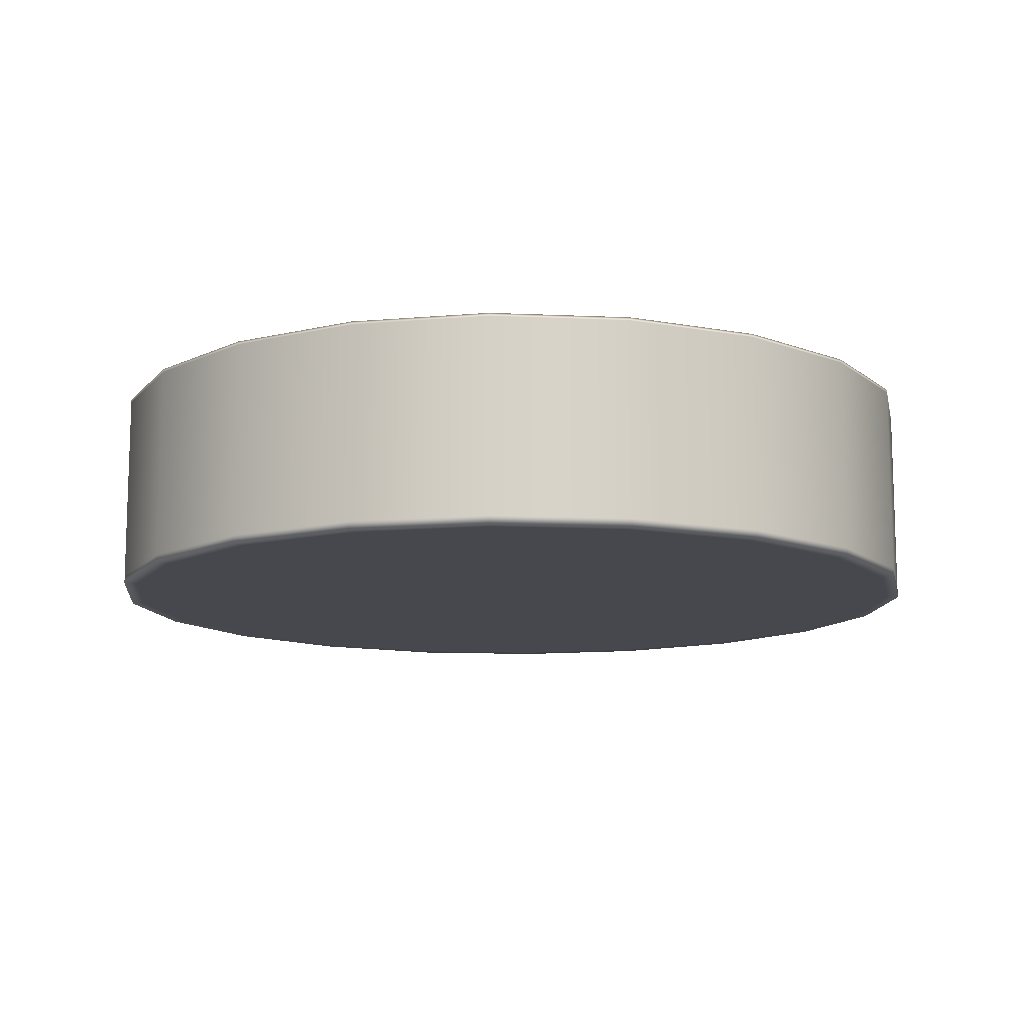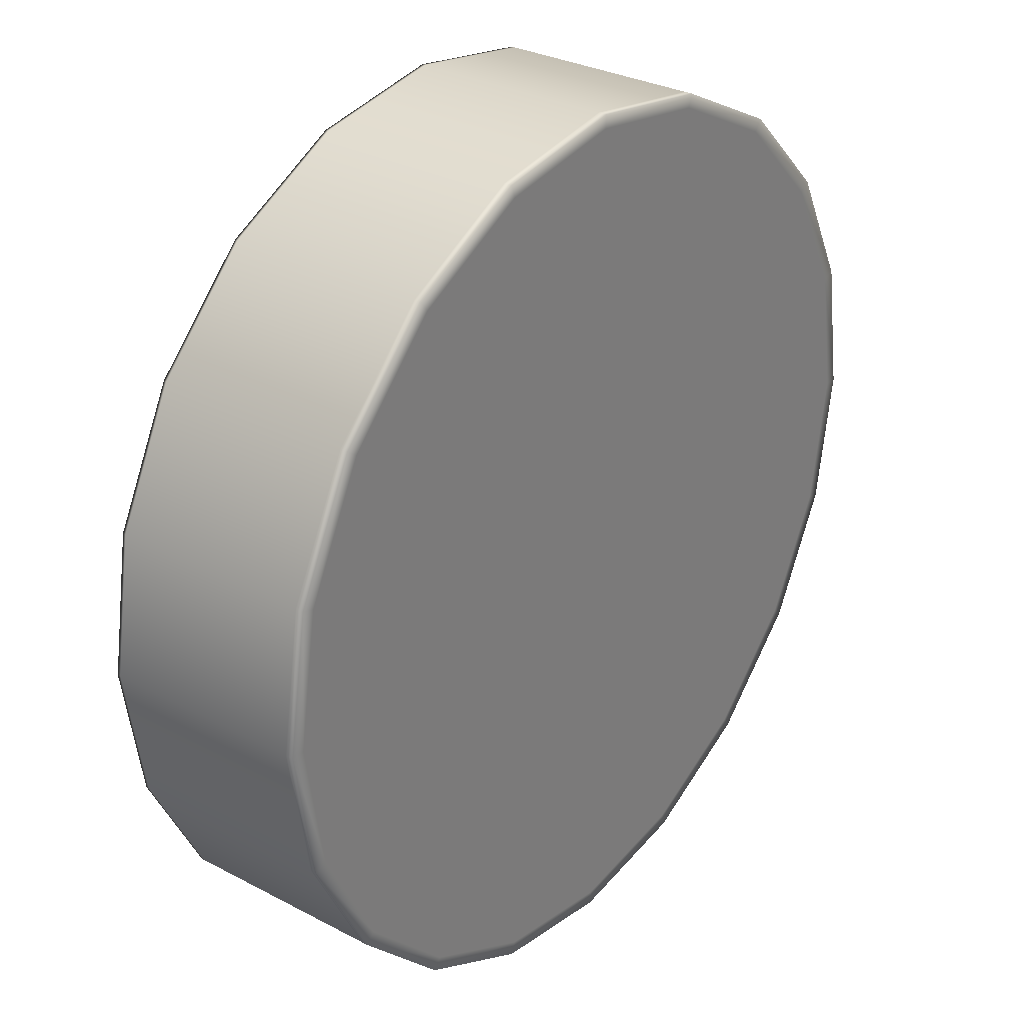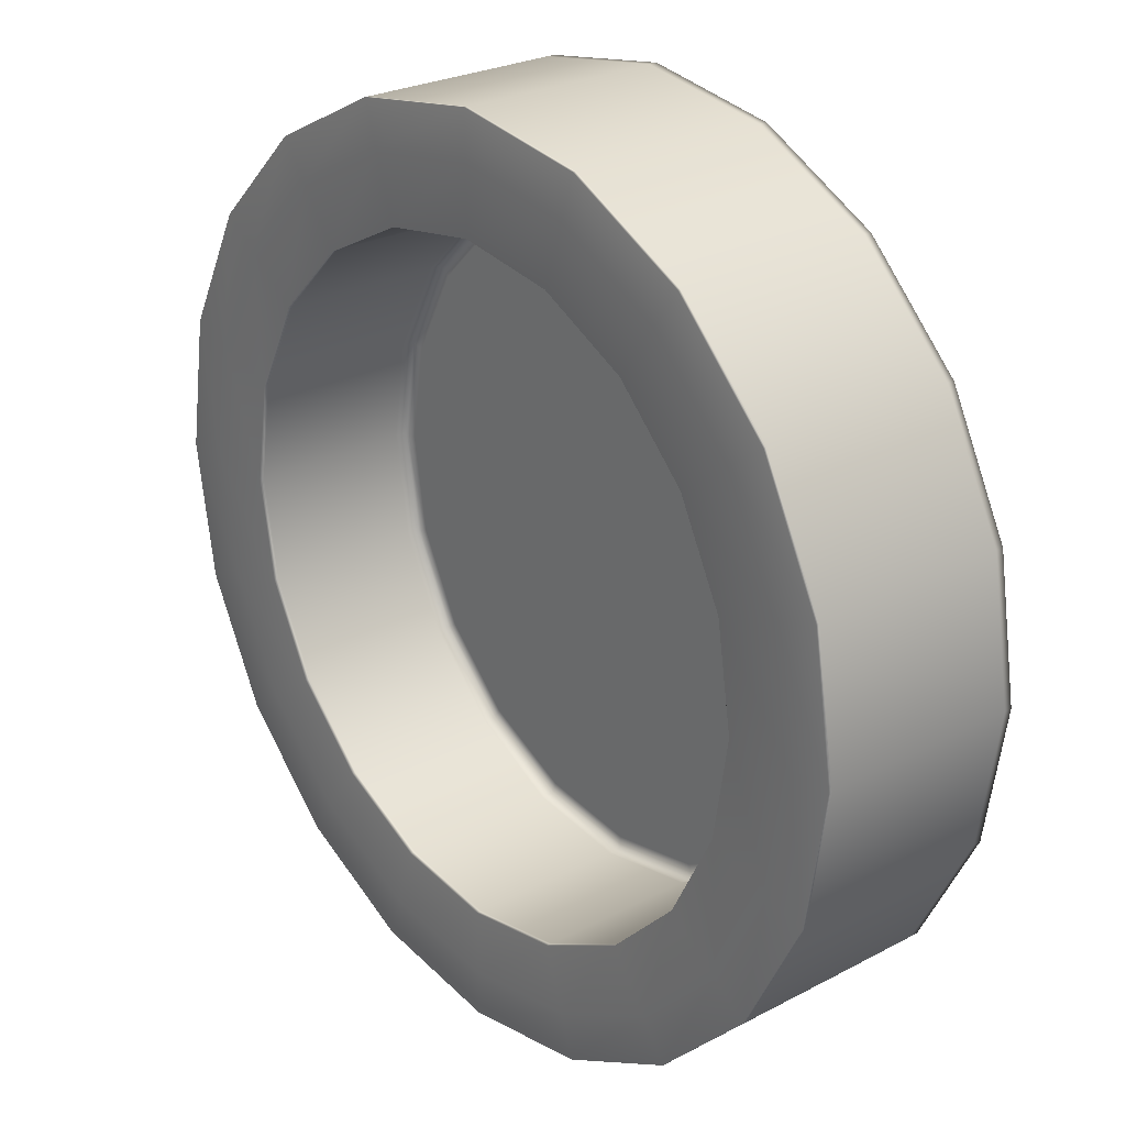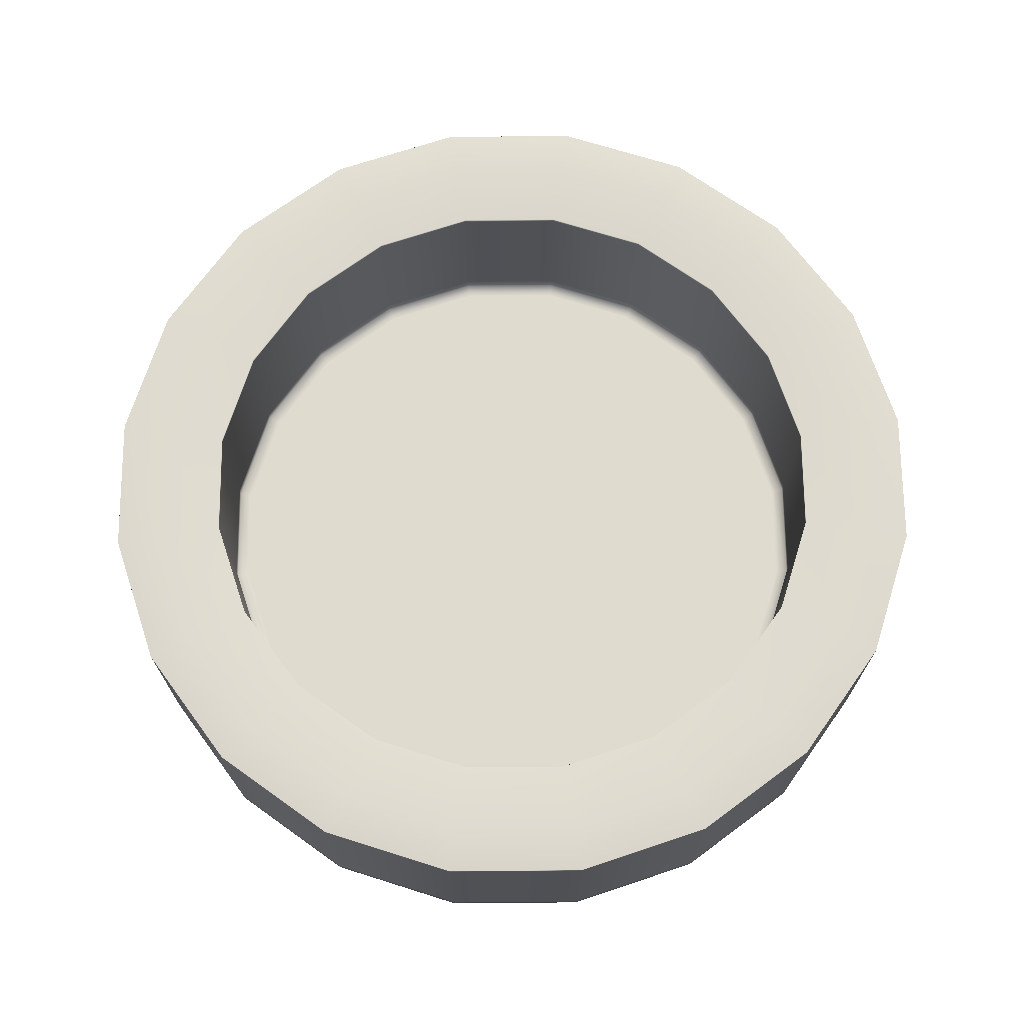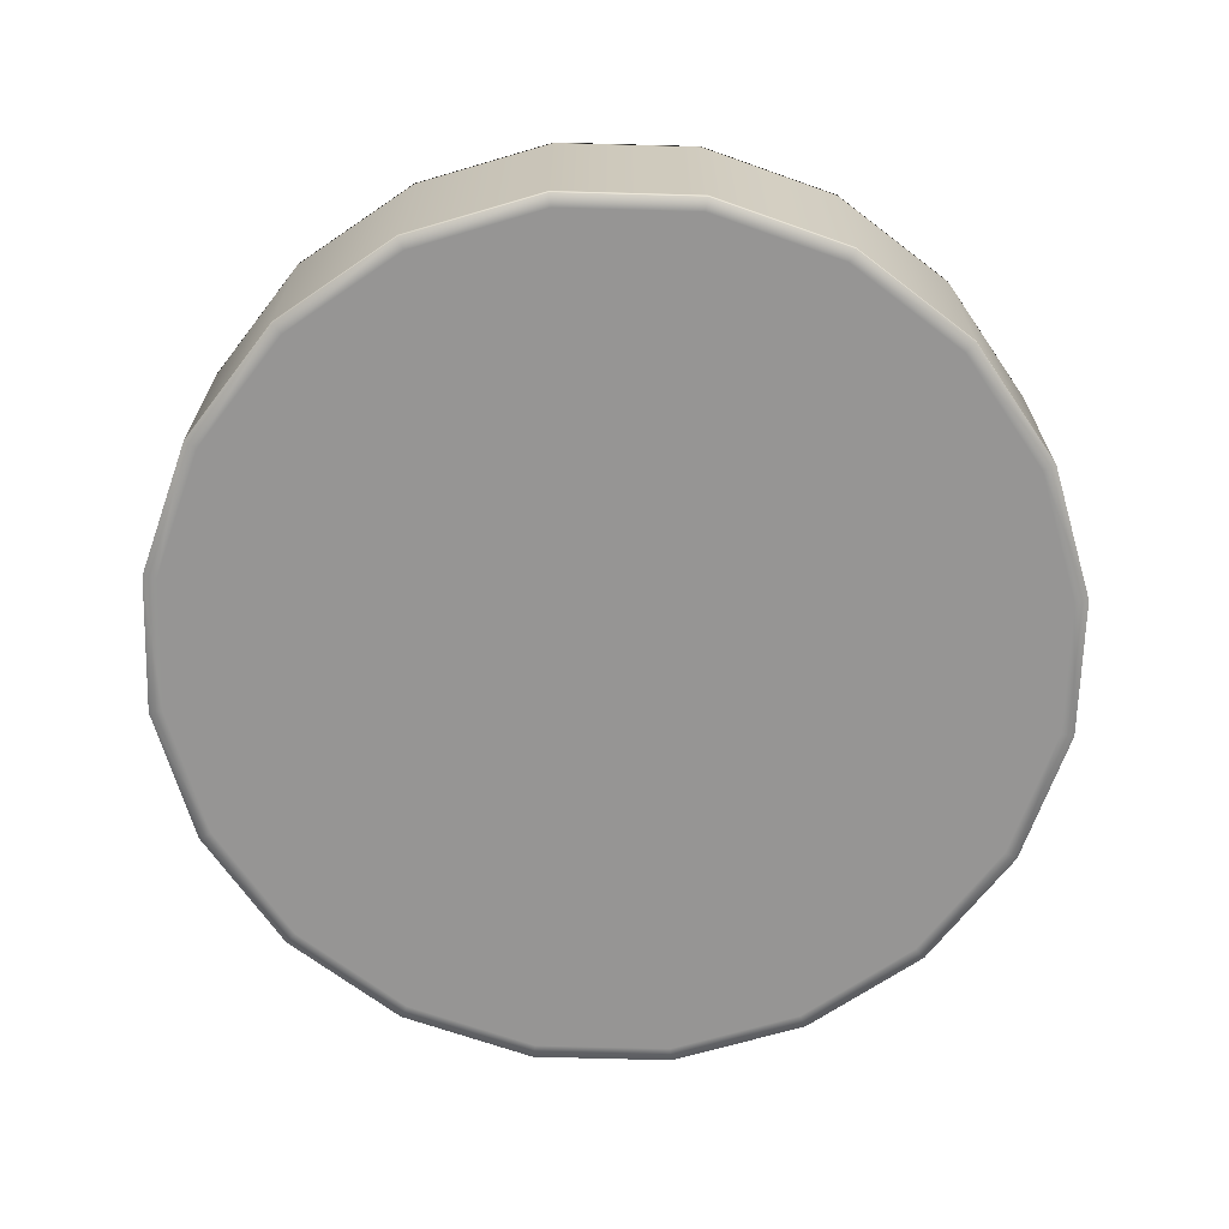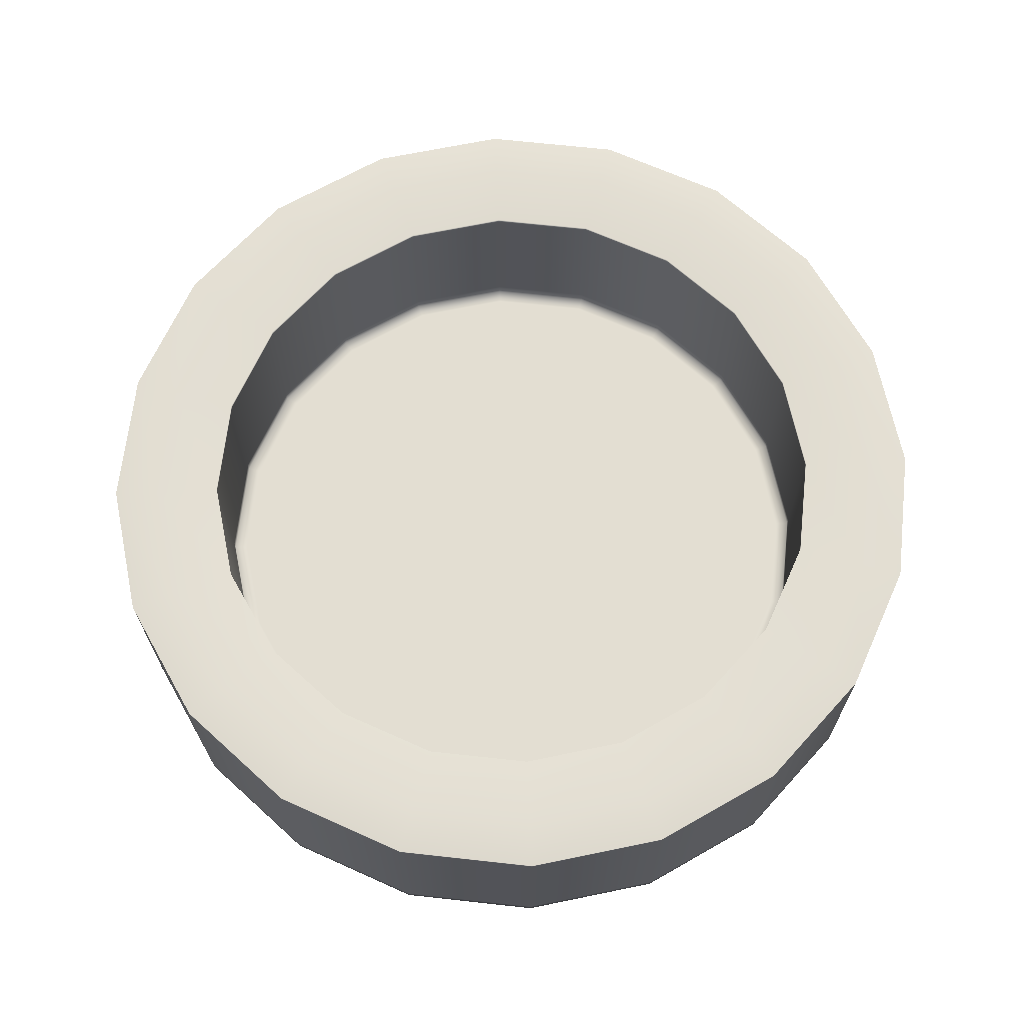
<metadata>
{"format":"obj","ext":"obj","renderer":"f3d","projection":"perspective","resolution":1024,"background":"white","views":[{"elev":-11.9,"azim":-69.1,"up":"+Y"},{"elev":30.3,"azim":-52.6,"up":"+Z"},{"elev":25.8,"azim":-130.0,"up":"+Z"},{"elev":70.3,"azim":-153.5,"up":"+Y"},{"elev":-67.6,"azim":-10.6,"up":"+Y"},{"elev":67.4,"azim":123.3,"up":"+Y"}]}
</metadata>
<code>
g default
v 7.273 0 -2.374
v 6.19 0 -4.499
v 4.503 0 -6.186
v 2.378 0 -7.269
v 0.02188 0 -7.642
v -2.334 0 -7.269
v -4.459 0 -6.186
v -6.146 0 -4.499
v -7.229 0 -2.374
v -7.602 0 -0.01792
v -7.229 0 2.338
v -6.146 0 4.463
v -4.459 0 6.15
v -2.334 0 7.233
v 0.02188 0 7.606
v 2.378 0 7.233
v 4.503 0 6.15
v 6.19 0 4.463
v 7.273 0 2.338
v 7.646 0 -0.01792
v 7.273 3.6 -2.374
v 6.19 3.6 -4.499
v 4.503 3.6 -6.186
v 2.378 3.6 -7.269
v 0.02188 3.6 -7.642
v -2.334 3.6 -7.269
v -4.459 3.6 -6.186
v -6.146 3.6 -4.499
v -7.229 3.6 -2.374
v -7.602 3.6 -0.01792
v -7.229 3.6 2.338
v -6.146 3.6 4.463
v -4.459 3.6 6.15
v -2.334 3.6 7.233
v 0.02188 3.6 7.606
v 2.378 3.6 7.233
v 4.503 3.6 6.15
v 6.19 3.6 4.463
v 7.273 3.6 2.338
v 7.646 3.6 -0.01792
v 6.539 3.6 -2.135
v 5.565 3.6 -4.045
v 4.049 3.6 -5.561
v 2.139 3.6 -6.535
v 0.02188 3.6 -6.87
v -2.095 3.6 -6.535
v -4.006 3.6 -5.561
v -5.521 3.6 -4.045
v -6.495 3.6 -2.135
v -6.83 3.6 -0.01792
v -6.495 3.6 2.099
v -5.521 3.6 4.01
v -4.006 3.6 5.525
v -2.095 3.6 6.499
v 0.02188 3.6 6.834
v 2.139 3.6 6.499
v 4.049 3.6 5.525
v 5.565 3.6 4.01
v 6.539 3.6 2.099
v 6.874 3.6 -0.01792
v 5.437 3.6 -1.778
v 4.629 3.6 -3.365
v 3.369 3.6 -4.625
v 1.781 3.6 -5.433
v 0.02188 3.6 -5.712
v -1.738 3.6 -5.433
v -3.325 3.6 -4.625
v -4.585 3.6 -3.365
v -5.394 3.6 -1.778
v -5.672 3.6 -0.01792
v -5.394 3.6 1.742
v -4.585 3.6 3.329
v -3.325 3.6 4.589
v -1.738 3.6 5.398
v 0.02188 3.6 5.676
v 1.781 3.6 5.398
v 3.369 3.6 4.589
v 4.629 3.6 3.329
v 5.437 3.6 1.742
v 5.716 3.6 -0.01792
v 5.437 0.5483 -1.778
v 4.629 0.5483 -3.365
v 3.369 0.5483 -4.625
v 1.781 0.5483 -5.433
v 0.02188 0.5483 -5.712
v -1.738 0.5483 -5.433
v -3.325 0.5483 -4.625
v -4.585 0.5483 -3.365
v -5.394 0.5483 -1.778
v -5.672 0.5483 -0.01792
v -5.394 0.5483 1.742
v -4.585 0.5483 3.329
v -3.325 0.5483 4.589
v -1.738 0.5483 5.398
v 0.02188 0.5483 5.676
v 1.781 0.5483 5.398
v 3.369 0.5483 4.589
v 4.629 0.5483 3.329
v 5.437 0.5483 1.742
v 5.716 0.5483 -0.01792
v 7.273 0.1406 -2.374
v 6.19 0.1406 -4.499
v 4.503 0.1406 -6.186
v 2.378 0.1406 -7.269
v 0.02188 0.1406 -7.642
v -2.334 0.1406 -7.269
v -4.459 0.1406 -6.186
v -6.146 0.1406 -4.499
v -7.229 0.1406 -2.374
v -7.602 0.1406 -0.01792
v -7.229 0.1406 2.338
v -6.146 0.1406 4.463
v -4.459 0.1406 6.15
v -2.334 0.1406 7.233
v 0.02188 0.1406 7.606
v 2.378 0.1406 7.233
v 4.503 0.1406 6.15
v 6.19 0.1406 4.463
v 7.273 0.1406 2.338
v 7.646 0.1406 -0.01792
v 7.273 3.543 -2.374
v 7.646 3.543 -0.01792
v 7.273 3.543 2.338
v 6.19 3.543 4.463
v 4.503 3.543 6.15
v 2.378 3.543 7.233
v 0.02188 3.543 7.606
v -2.334 3.543 7.233
v -4.459 3.543 6.15
v -6.146 3.543 4.463
v -7.229 3.543 2.338
v -7.602 3.543 -0.01792
v -7.229 3.543 -2.374
v -6.146 3.543 -4.499
v -4.459 3.543 -6.186
v -2.334 3.543 -7.269
v 0.02188 3.543 -7.642
v 2.378 3.543 -7.269
v 4.503 3.543 -6.186
v 6.19 3.543 -4.499
v 5.437 0.7787 -1.778
v 4.629 0.7787 -3.365
v 3.369 0.7787 -4.625
v 1.781 0.7787 -5.433
v 0.02188 0.7787 -5.712
v -1.738 0.7787 -5.433
v -3.325 0.7787 -4.625
v -4.585 0.7787 -3.365
v -5.394 0.7787 -1.778
v -5.672 0.7787 -0.01792
v -5.394 0.7787 1.742
v -4.585 0.7787 3.329
v -3.325 0.7787 4.589
v -1.738 0.7787 5.398
v 0.02188 0.7787 5.676
v 1.781 0.7787 5.398
v 3.369 0.7787 4.589
v 4.629 0.7787 3.329
v 5.437 0.7787 1.742
v 5.716 0.7787 -0.01792
v 5.437 3.517 -1.778
v 4.629 3.517 -3.365
v 3.369 3.517 -4.625
v 1.781 3.517 -5.433
v 0.02188 3.517 -5.712
v -1.738 3.517 -5.433
v -3.325 3.517 -4.625
v -4.585 3.517 -3.365
v -5.394 3.517 -1.778
v -5.672 3.517 -0.01792
v -5.394 3.517 1.742
v -4.585 3.517 3.329
v -3.325 3.517 4.589
v -1.738 3.517 5.398
v 0.02188 3.517 5.676
v 1.781 3.517 5.398
v 3.369 3.517 4.589
v 4.629 3.517 3.329
v 5.437 3.517 1.742
v 5.716 3.517 -0.01792
v 5.217 0.5483 -1.706
v 4.441 0.5483 -3.229
v 0.02188 0.5483 -0.01792
v 3.233 0.5483 -4.437
v 1.71 0.5483 -5.213
v 0.02188 0.5483 -5.48
v -1.666 0.5483 -5.213
v -3.189 0.5483 -4.437
v -4.397 0.5483 -3.229
v -5.173 0.5483 -1.706
v -5.441 0.5483 -0.01792
v -5.173 0.5483 1.67
v -4.397 0.5483 3.193
v -3.189 0.5483 4.401
v -1.666 0.5483 5.177
v 0.02188 0.5483 5.445
v 1.71 0.5483 5.177
v 3.233 0.5483 4.401
v 4.441 0.5483 3.193
v 5.217 0.5483 1.67
v 5.484 0.5483 -0.01792
v 7.052 0 -2.302
v 6.002 0 -4.363
v 0.02188 0 -0.01792
v 4.367 0 -5.998
v 2.306 0 -7.048
v 0.02188 0 -7.41
v -2.262 0 -7.048
v -4.323 0 -5.998
v -5.959 0 -4.363
v -7.009 0 -2.302
v -7.37 0 -0.01792
v -7.009 0 2.266
v -5.959 0 4.327
v -4.323 0 5.963
v -2.262 0 7.013
v 0.02188 0 7.374
v 2.306 0 7.013
v 4.367 0 5.963
v 6.002 0 4.327
v 7.052 0 2.266
v 7.414 0 -0.01792
g bark_bowl_short_LP
f 101 102 140 121
f 102 103 139 140
f 103 104 138 139
f 104 105 137 138
f 105 106 136 137
f 106 107 135 136
f 107 108 134 135
f 108 109 133 134
f 109 110 132 133
f 110 111 131 132
f 111 112 130 131
f 112 113 129 130
f 113 114 128 129
f 114 115 127 128
f 115 116 126 127
f 116 117 125 126
f 117 118 124 125
f 118 119 123 124
f 119 120 122 123
f 120 101 121 122
f 203 202 204
f 205 203 204
f 206 205 204
f 207 206 204
f 208 207 204
f 209 208 204
f 210 209 204
f 211 210 204
f 212 211 204
f 213 212 204
f 214 213 204
f 215 214 204
f 216 215 204
f 217 216 204
f 218 217 204
f 219 218 204
f 220 219 204
f 221 220 204
f 222 221 204
f 202 222 204
f 181 182 183
f 182 184 183
f 184 185 183
f 185 186 183
f 186 187 183
f 187 188 183
f 188 189 183
f 189 190 183
f 190 191 183
f 191 192 183
f 192 193 183
f 193 194 183
f 194 195 183
f 195 196 183
f 196 197 183
f 197 198 183
f 198 199 183
f 199 200 183
f 200 201 183
f 201 181 183
f 21 22 42 41
f 22 23 43 42
f 23 24 44 43
f 24 25 45 44
f 25 26 46 45
f 26 27 47 46
f 27 28 48 47
f 28 29 49 48
f 29 30 50 49
f 30 31 51 50
f 31 32 52 51
f 32 33 53 52
f 33 34 54 53
f 34 35 55 54
f 35 36 56 55
f 36 37 57 56
f 37 38 58 57
f 38 39 59 58
f 39 40 60 59
f 40 21 41 60
f 41 42 62 61
f 42 43 63 62
f 43 44 64 63
f 44 45 65 64
f 45 46 66 65
f 46 47 67 66
f 47 48 68 67
f 48 49 69 68
f 49 50 70 69
f 50 51 71 70
f 51 52 72 71
f 52 53 73 72
f 53 54 74 73
f 54 55 75 74
f 55 56 76 75
f 56 57 77 76
f 57 58 78 77
f 58 59 79 78
f 59 60 80 79
f 60 41 61 80
f 141 142 82 81
f 142 143 83 82
f 143 144 84 83
f 144 145 85 84
f 145 146 86 85
f 146 147 87 86
f 147 148 88 87
f 148 149 89 88
f 149 150 90 89
f 150 151 91 90
f 151 152 92 91
f 152 153 93 92
f 153 154 94 93
f 154 155 95 94
f 155 156 96 95
f 156 157 97 96
f 157 158 98 97
f 158 159 99 98
f 159 160 100 99
f 160 141 81 100
f 1 2 102 101
f 2 3 103 102
f 3 4 104 103
f 4 5 105 104
f 5 6 106 105
f 6 7 107 106
f 7 8 108 107
f 8 9 109 108
f 9 10 110 109
f 10 11 111 110
f 11 12 112 111
f 12 13 113 112
f 13 14 114 113
f 14 15 115 114
f 15 16 116 115
f 16 17 117 116
f 17 18 118 117
f 18 19 119 118
f 19 20 120 119
f 20 1 101 120
f 122 121 21 40
f 123 122 40 39
f 124 123 39 38
f 125 124 38 37
f 126 125 37 36
f 127 126 36 35
f 128 127 35 34
f 129 128 34 33
f 130 129 33 32
f 131 130 32 31
f 132 131 31 30
f 133 132 30 29
f 134 133 29 28
f 135 134 28 27
f 136 135 27 26
f 137 136 26 25
f 138 137 25 24
f 139 138 24 23
f 140 139 23 22
f 121 140 22 21
f 161 162 142 141
f 162 163 143 142
f 163 164 144 143
f 164 165 145 144
f 165 166 146 145
f 166 167 147 146
f 167 168 148 147
f 168 169 149 148
f 169 170 150 149
f 170 171 151 150
f 171 172 152 151
f 172 173 153 152
f 173 174 154 153
f 174 175 155 154
f 175 176 156 155
f 176 177 157 156
f 177 178 158 157
f 178 179 159 158
f 179 180 160 159
f 180 161 141 160
f 61 62 162 161
f 62 63 163 162
f 63 64 164 163
f 64 65 165 164
f 65 66 166 165
f 66 67 167 166
f 67 68 168 167
f 68 69 169 168
f 69 70 170 169
f 70 71 171 170
f 71 72 172 171
f 72 73 173 172
f 73 74 174 173
f 74 75 175 174
f 75 76 176 175
f 76 77 177 176
f 77 78 178 177
f 78 79 179 178
f 79 80 180 179
f 80 61 161 180
f 81 82 182 181
f 82 83 184 182
f 83 84 185 184
f 84 85 186 185
f 85 86 187 186
f 86 87 188 187
f 87 88 189 188
f 88 89 190 189
f 89 90 191 190
f 90 91 192 191
f 91 92 193 192
f 92 93 194 193
f 93 94 195 194
f 94 95 196 195
f 95 96 197 196
f 96 97 198 197
f 97 98 199 198
f 98 99 200 199
f 99 100 201 200
f 100 81 181 201
f 2 1 202 203
f 3 2 203 205
f 4 3 205 206
f 5 4 206 207
f 6 5 207 208
f 7 6 208 209
f 8 7 209 210
f 9 8 210 211
f 10 9 211 212
f 11 10 212 213
f 12 11 213 214
f 13 12 214 215
f 14 13 215 216
f 15 14 216 217
f 16 15 217 218
f 17 16 218 219
f 18 17 219 220
f 19 18 220 221
f 20 19 221 222
f 1 20 222 202

</code>
